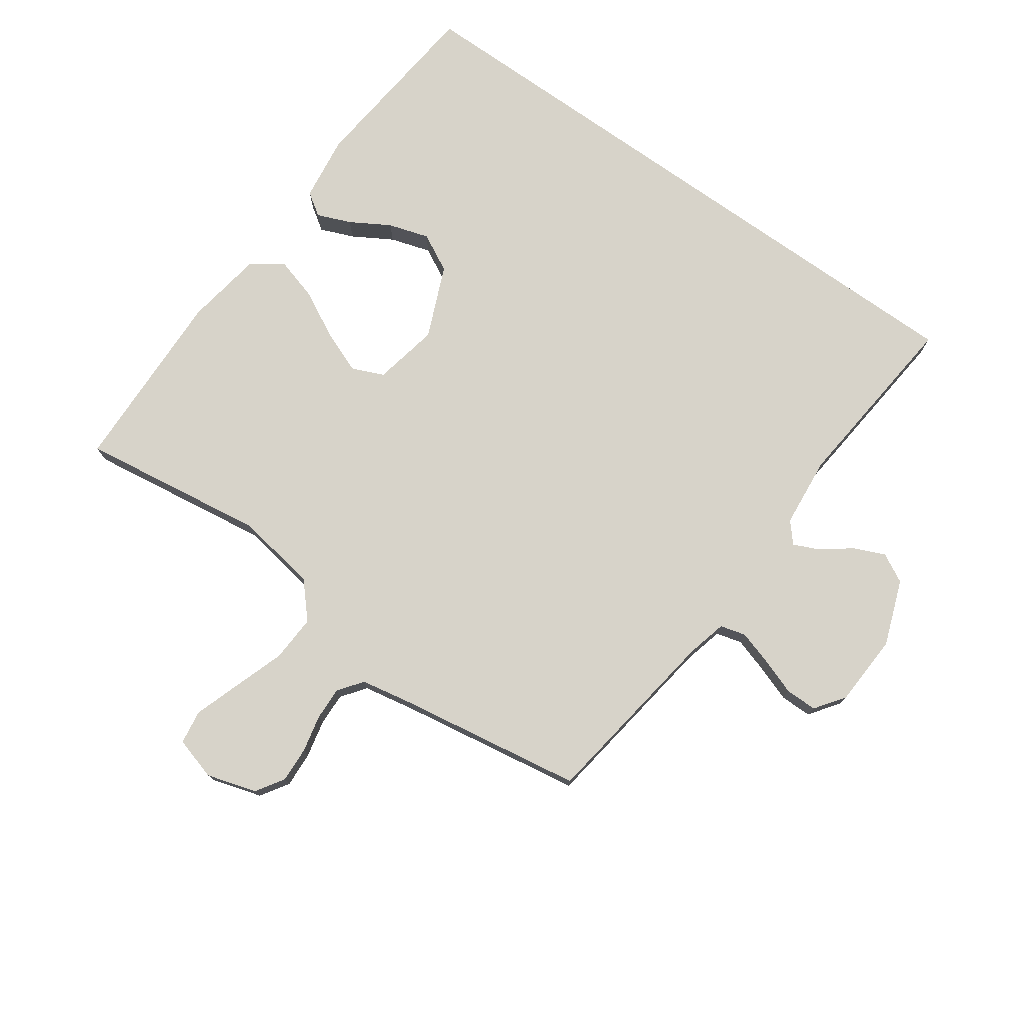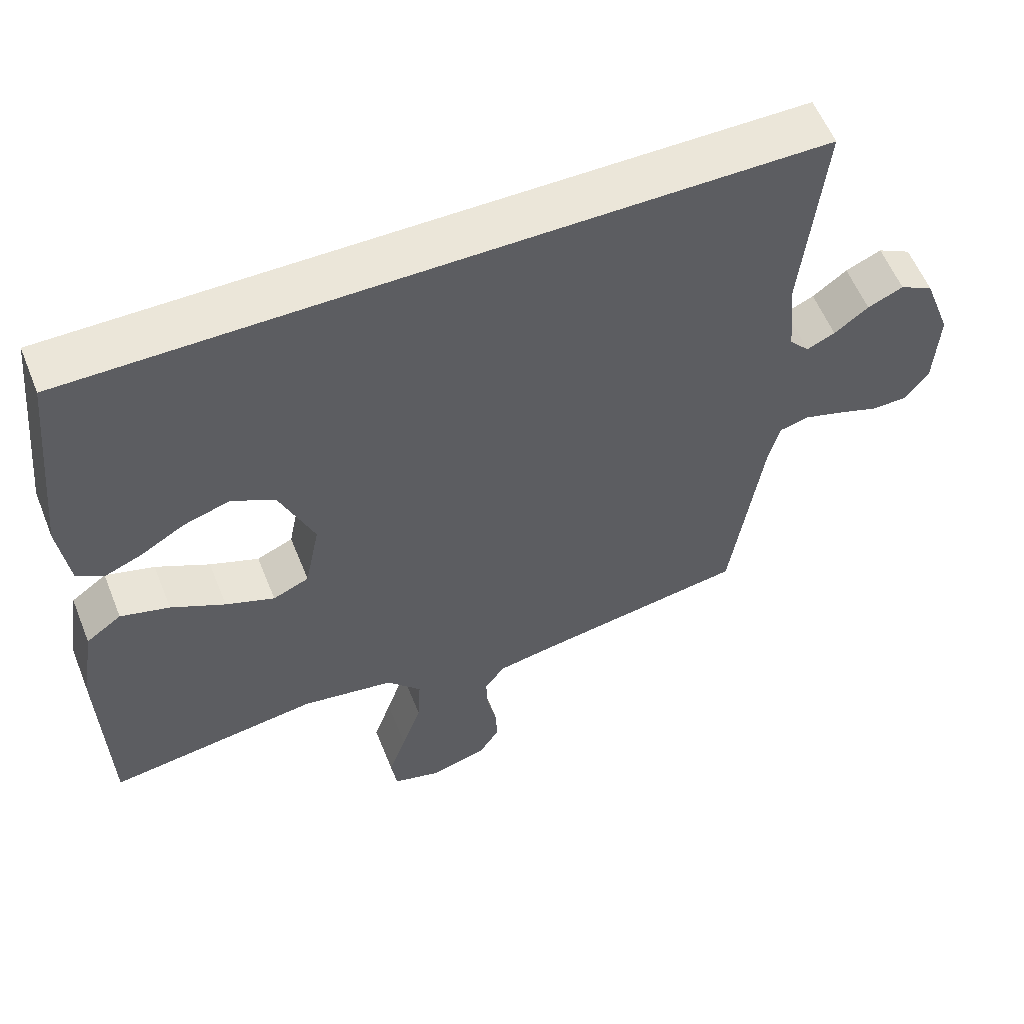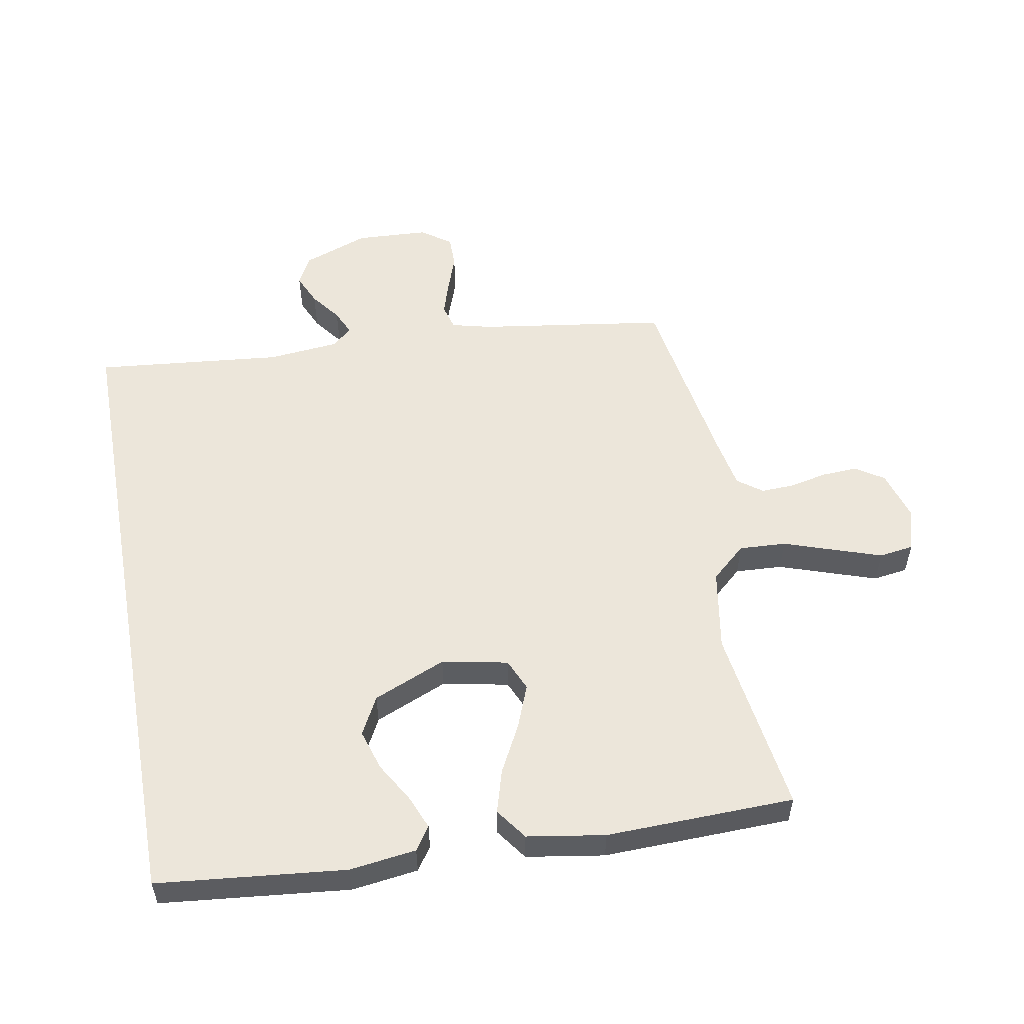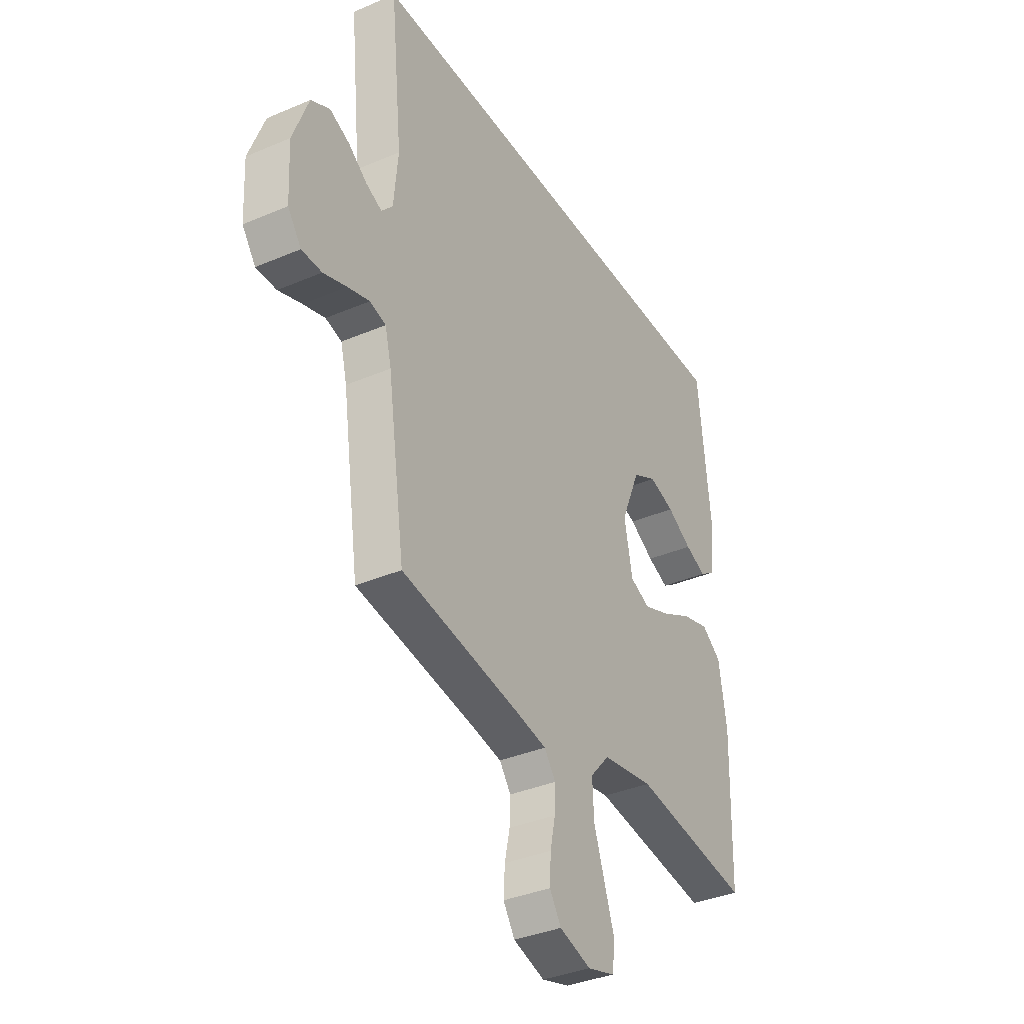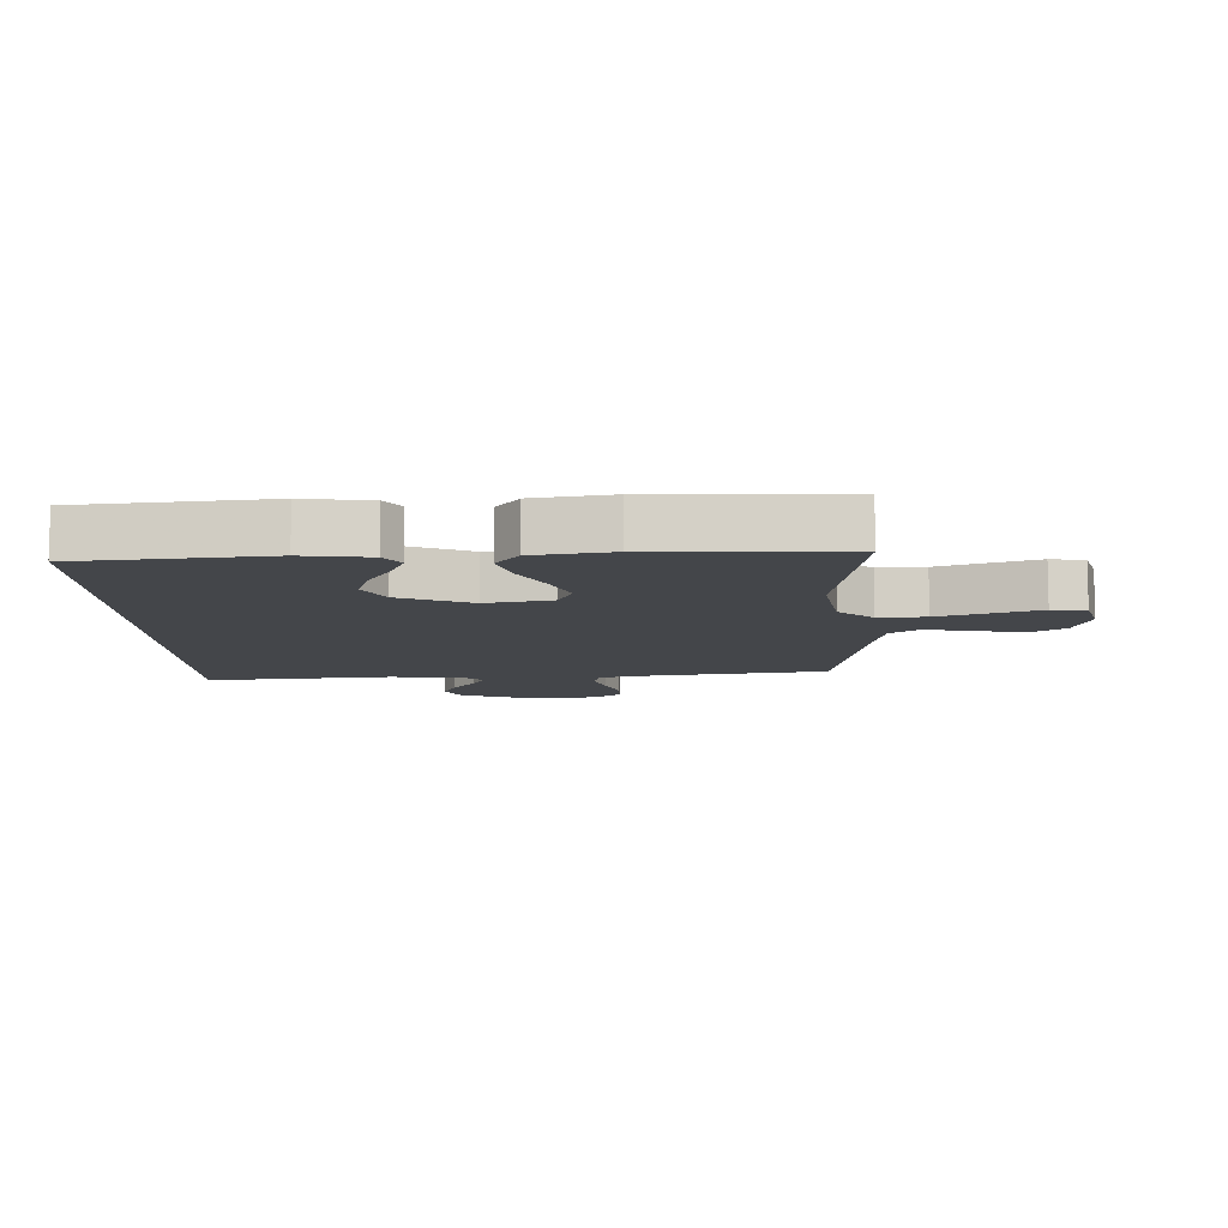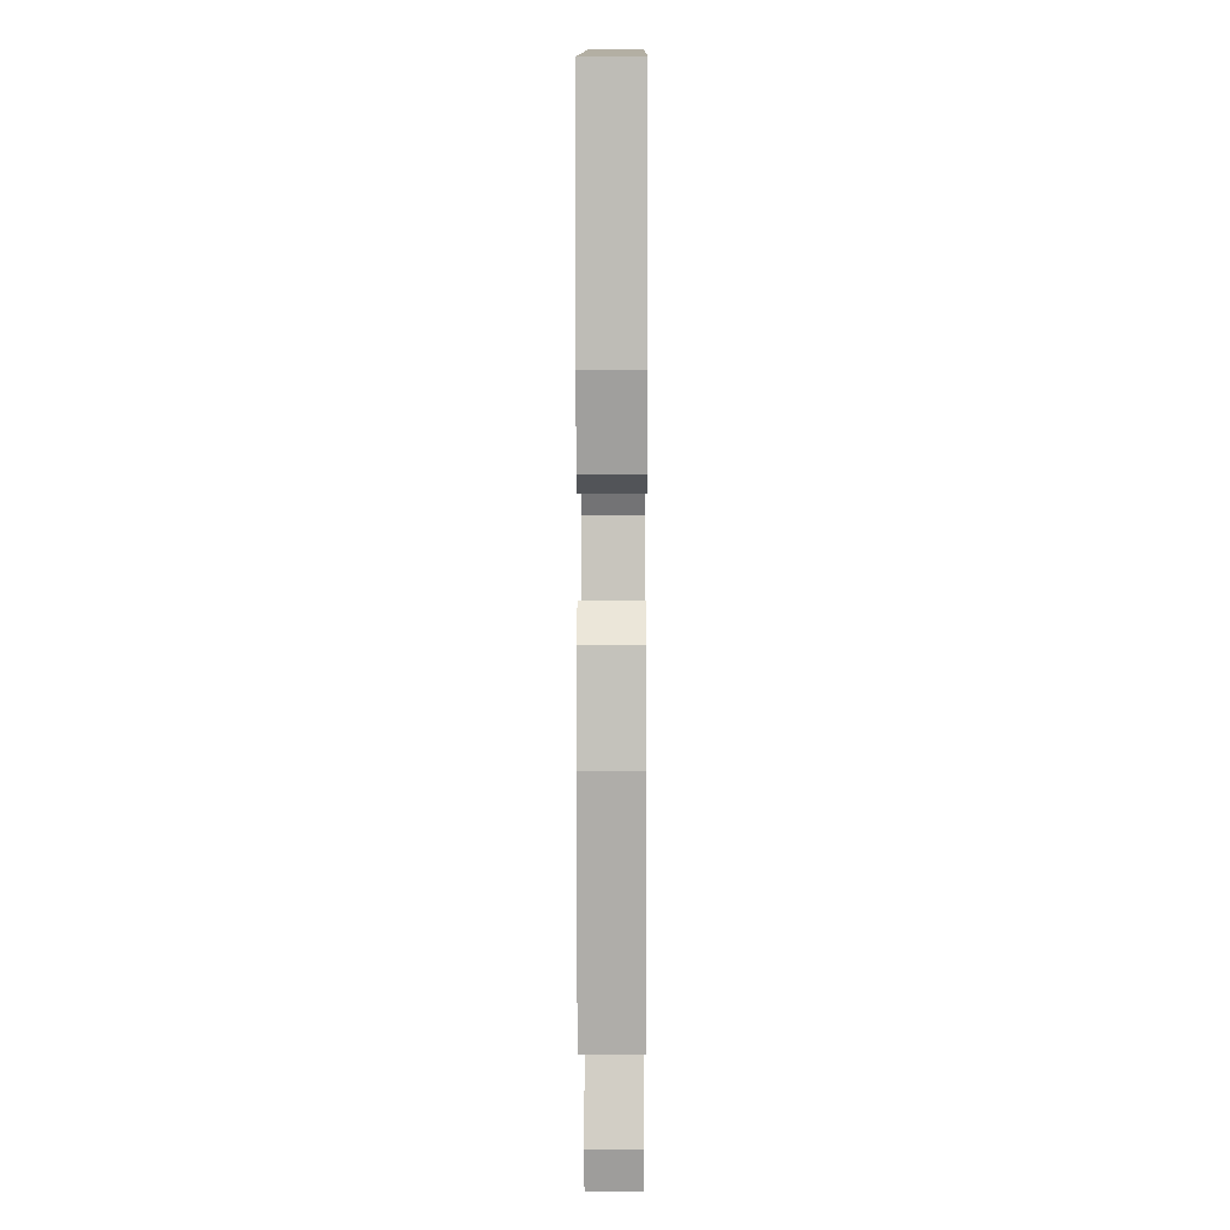
<metadata>
{"format":"obj","ext":"obj","renderer":"f3d","projection":"perspective","resolution":1024,"background":"white","views":[{"elev":76.2,"azim":-144.8,"up":"+Y"},{"elev":57.6,"azim":158.2,"up":"+Z"},{"elev":54.3,"azim":79.7,"up":"+Y"},{"elev":-36.3,"azim":-60.9,"up":"+Z"},{"elev":-9.5,"azim":91.6,"up":"+Y"},{"elev":11.1,"azim":90.3,"up":"+Z"}]}
</metadata>
<code>
v -0.5 0.07 -0.5
v -0.544 0.07 -0.2
v -0.56 0.07 -0.136
v -0.601 0.07 -0.125
v -0.656 0.07 -0.142
v -0.715 0.07 -0.163
v -0.766 0.07 -0.163
v -0.8 0.07 -0.116
v -0.806 0.07 0
v -0.767 0.07 0.105
v -0.72 0.07 0.13
v -0.67 0.07 0.108
v -0.622 0.07 0.072
v -0.582 0.07 0.054
v -0.554 0.07 0.086
v -0.543 0.07 0.2
v -0.573 0.07 0.5
v 0.464 0.07 0.5
v 0.495 0.07 0.2
v 0.481 0.07 0.094
v 0.444 0.07 0.069
v 0.39 0.07 0.091
v 0.327 0.07 0.128
v 0.262 0.07 0.148
v 0.201 0.07 0.116
v 0.152 0.07 0
v 0.173 0.07 -0.105
v 0.224 0.07 -0.127
v 0.293 0.07 -0.1
v 0.369 0.07 -0.06
v 0.438 0.07 -0.04
v 0.488 0.07 -0.076
v 0.508 0.07 -0.2
v 0.5 0.07 -0.5
v 0.2 0.07 -0.458
v 0.069 0.07 -0.48
v 0.02 0.07 -0.535
v 0.024 0.07 -0.61
v 0.052 0.07 -0.692
v 0.077 0.07 -0.766
v 0.069 0.07 -0.821
v 0 0.07 -0.841
v -0.08 0.07 -0.817
v -0.109 0.07 -0.772
v -0.106 0.07 -0.715
v -0.093 0.07 -0.655
v -0.091 0.07 -0.602
v -0.12 0.07 -0.563
v -0.2 0.07 -0.548
v -0.5 0 -0.5
v -0.544 0 -0.2
v -0.56 0 -0.136
v -0.601 0 -0.125
v -0.656 0 -0.142
v -0.715 0 -0.163
v -0.766 0 -0.163
v -0.8 0 -0.116
v -0.806 0 0
v -0.767 0 0.105
v -0.72 0 0.13
v -0.67 0 0.108
v -0.622 0 0.072
v -0.582 0 0.054
v -0.554 0 0.086
v -0.543 0 0.2
v -0.573 0 0.5
v 0.464 0 0.5
v 0.495 0 0.2
v 0.481 0 0.094
v 0.444 0 0.069
v 0.39 0 0.091
v 0.327 0 0.128
v 0.262 0 0.148
v 0.201 0 0.116
v 0.152 0 0
v 0.173 0 -0.105
v 0.224 0 -0.127
v 0.293 0 -0.1
v 0.369 0 -0.06
v 0.438 0 -0.04
v 0.488 0 -0.076
v 0.508 0 -0.2
v 0.5 0 -0.5
v 0.2 0 -0.458
v 0.069 0 -0.48
v 0.02 0 -0.535
v 0.024 0 -0.61
v 0.052 0 -0.692
v 0.077 0 -0.766
v 0.069 0 -0.821
v 0 0 -0.841
v -0.08 0 -0.817
v -0.109 0 -0.772
v -0.106 0 -0.715
v -0.093 0 -0.655
v -0.091 0 -0.602
v -0.12 0 -0.563
v -0.2 0 -0.548
f 44 45 46
f 43 44 46
f 42 43 46
f 41 42 46
f 40 41 46
f 39 40 46
f 38 39 46
f 37 38 46 47
f 36 37 47 48
f 33 34 35
f 32 33 35
f 31 32 35
f 30 31 35
f 29 30 35
f 28 29 35 36
f 36 48 49
f 28 36 49
f 27 28 49
f 21 22 23
f 20 21 23
f 19 20 23
f 18 19 23
f 18 23 24
f 18 24 25
f 17 18 25
f 16 17 25
f 11 12 13
f 10 11 13
f 9 10 13
f 8 9 13
f 7 8 13
f 6 7 13
f 5 6 13
f 4 5 13 14
f 3 4 14 15
f 49 1 2
f 27 49 2
f 26 27 2
f 16 25 26
f 15 16 26
f 3 15 26
f 2 3 26
f 95 94 93
f 95 93 92
f 95 92 91
f 95 91 90
f 95 90 89
f 95 89 88
f 95 88 87
f 96 95 87 86
f 97 96 86 85
f 84 83 82
f 84 82 81
f 84 81 80
f 84 80 79
f 84 79 78
f 85 84 78 77
f 98 97 85
f 98 85 77
f 98 77 76
f 72 71 70
f 72 70 69
f 72 69 68
f 72 68 67
f 73 72 67
f 74 73 67
f 74 67 66
f 74 66 65
f 62 61 60
f 62 60 59
f 62 59 58
f 62 58 57
f 62 57 56
f 62 56 55
f 62 55 54
f 63 62 54 53
f 64 63 53 52
f 51 50 98
f 51 98 76
f 51 76 75
f 75 74 65
f 75 65 64
f 75 64 52
f 75 52 51
f 1 50 51 2
f 2 51 52 3
f 3 52 53 4
f 4 53 54 5
f 5 54 55 6
f 6 55 56 7
f 7 56 57 8
f 8 57 58 9
f 9 58 59 10
f 10 59 60 11
f 11 60 61 12
f 12 61 62 13
f 13 62 63 14
f 14 63 64 15
f 15 64 65 16
f 16 65 66 17
f 17 66 67 18
f 18 67 68 19
f 19 68 69 20
f 20 69 70 21
f 21 70 71 22
f 22 71 72 23
f 23 72 73 24
f 24 73 74 25
f 25 74 75 26
f 26 75 76 27
f 27 76 77 28
f 28 77 78 29
f 29 78 79 30
f 30 79 80 31
f 31 80 81 32
f 32 81 82 33
f 33 82 83 34
f 34 83 84 35
f 35 84 85 36
f 36 85 86 37
f 37 86 87 38
f 38 87 88 39
f 39 88 89 40
f 40 89 90 41
f 41 90 91 42
f 42 91 92 43
f 43 92 93 44
f 44 93 94 45
f 45 94 95 46
f 46 95 96 47
f 47 96 97 48
f 48 97 98 49
f 49 98 50 1

</code>
